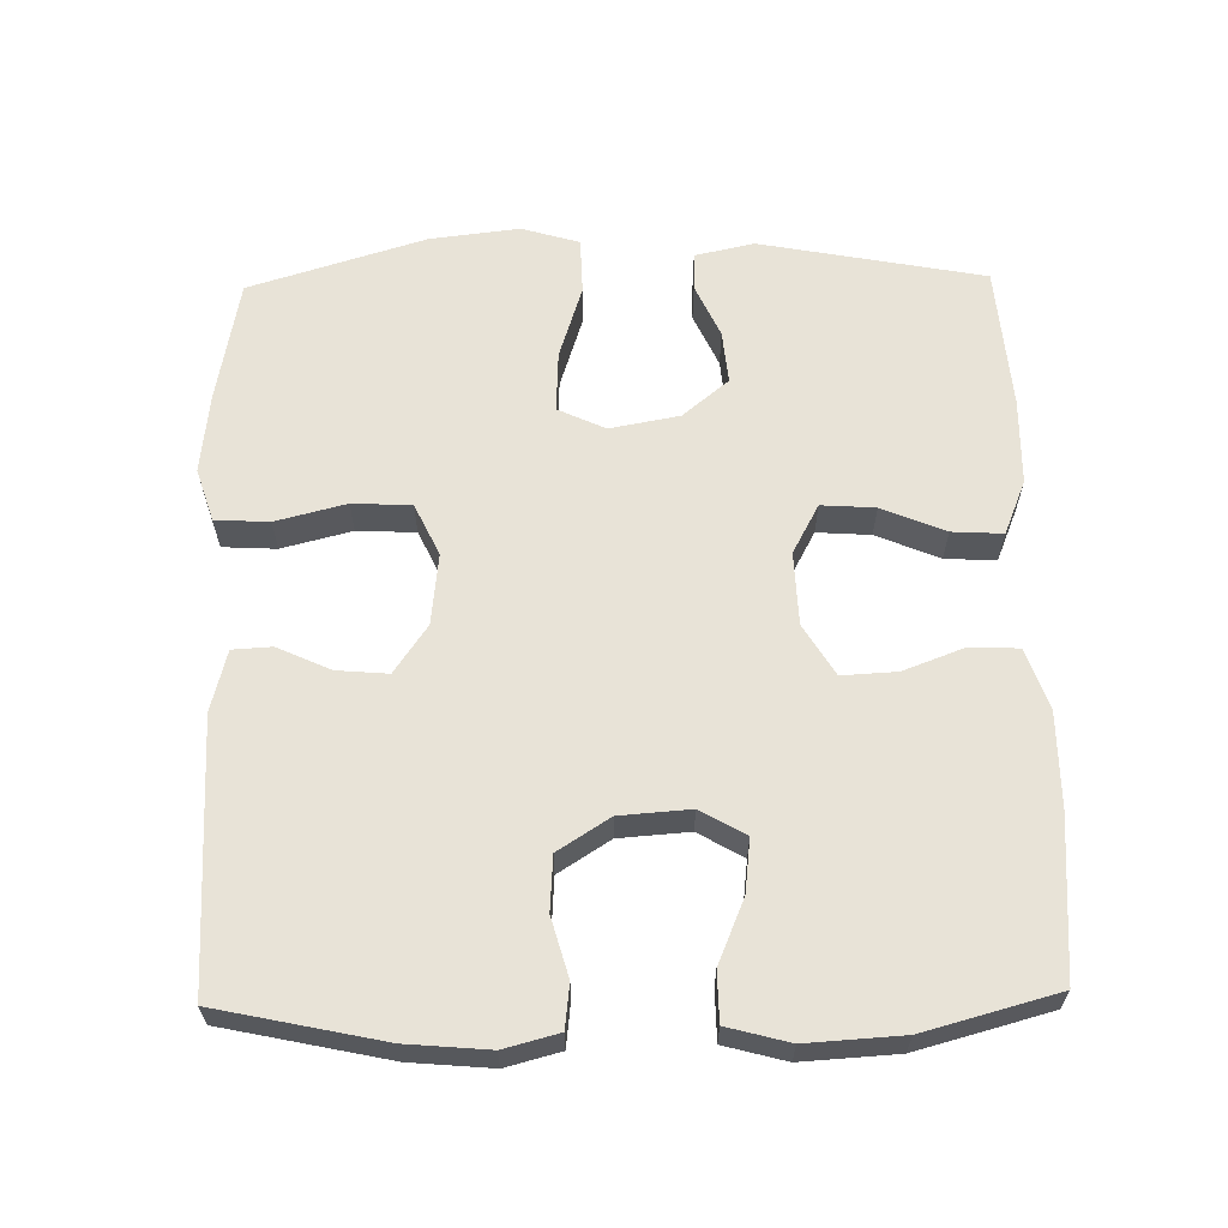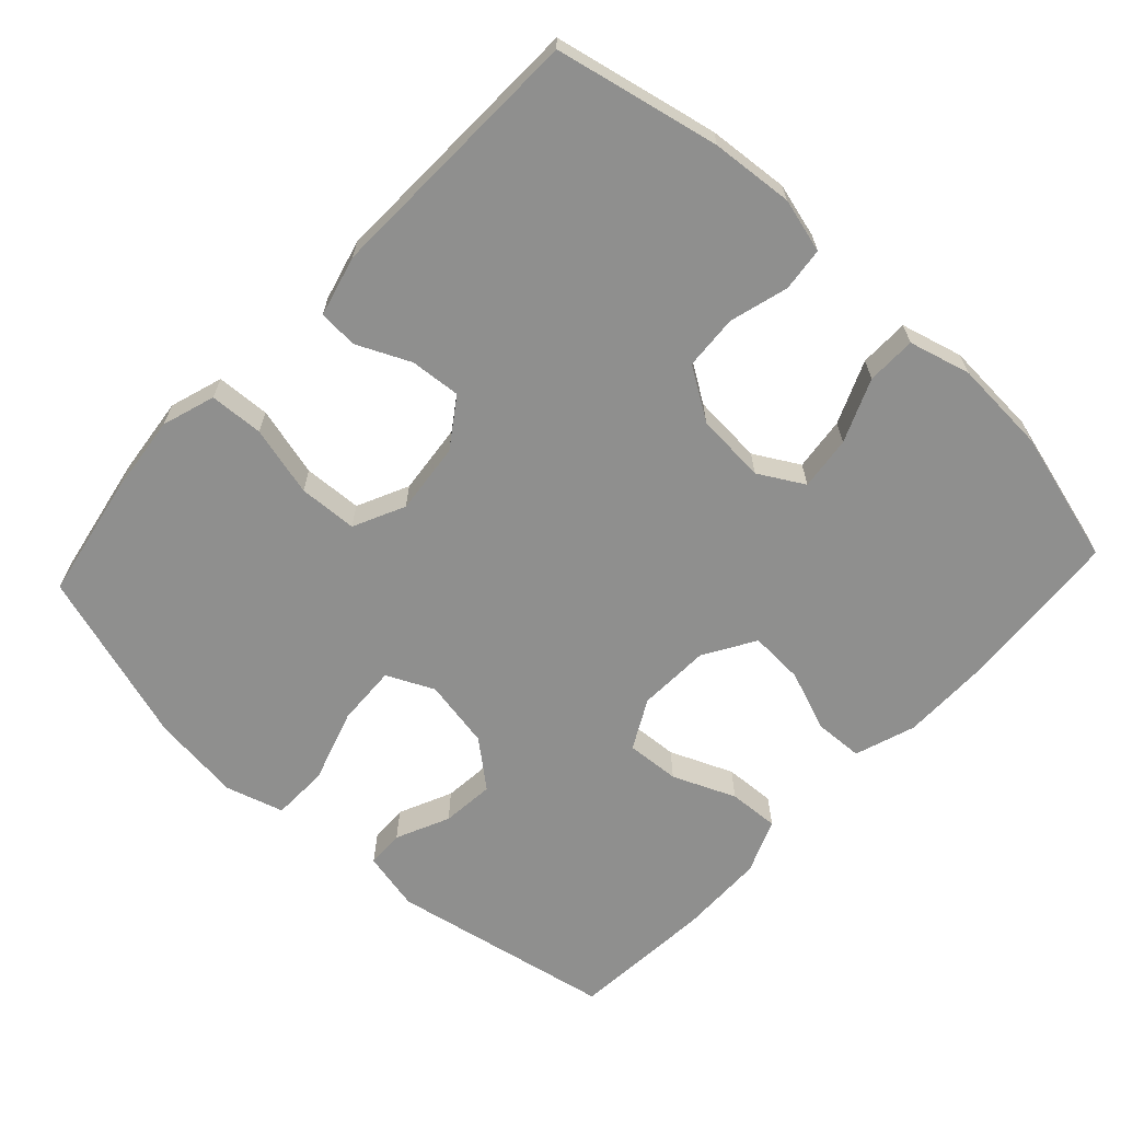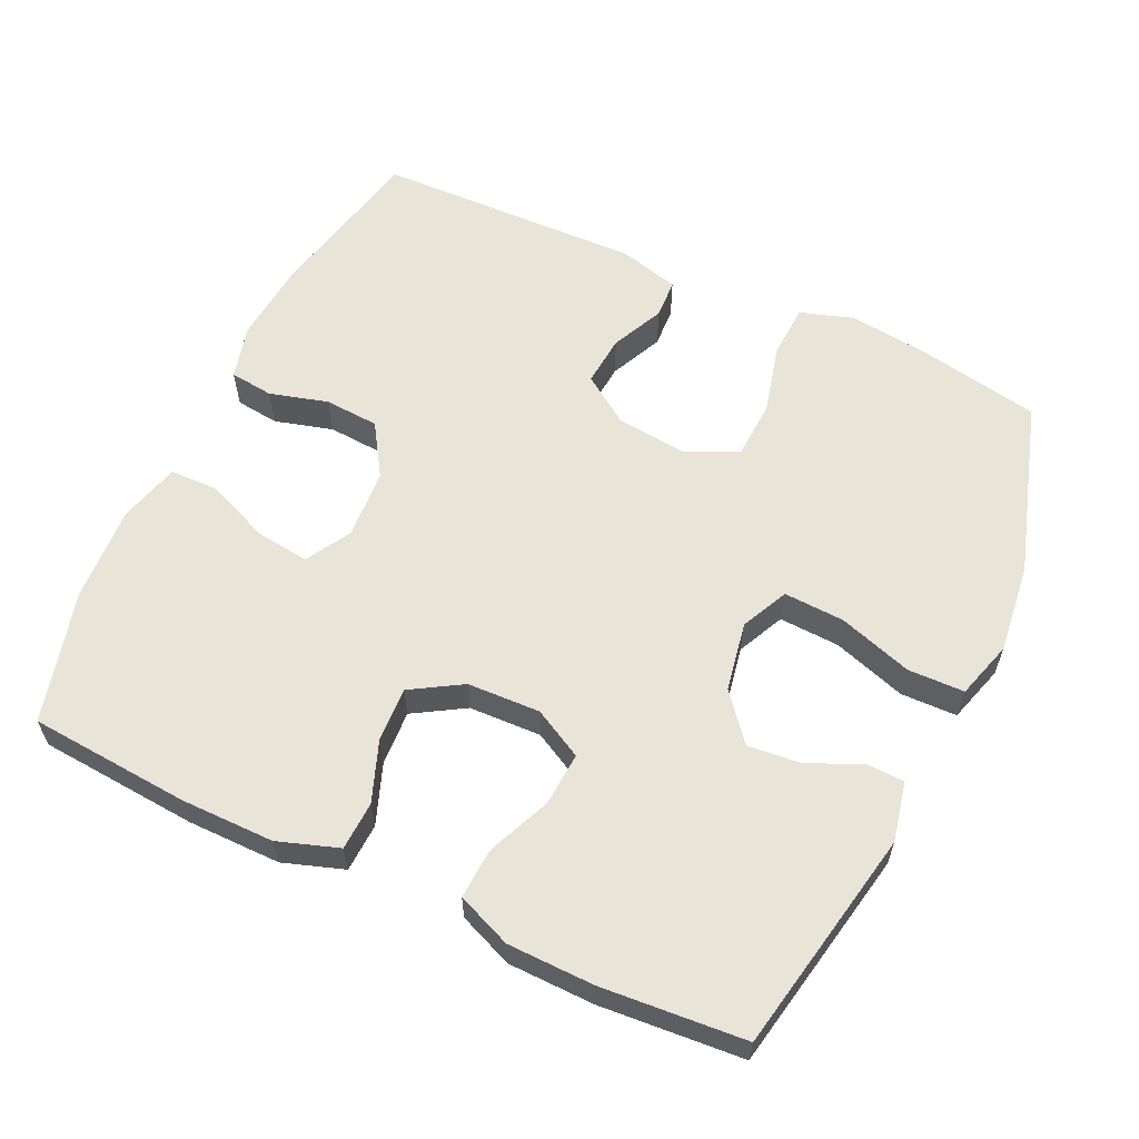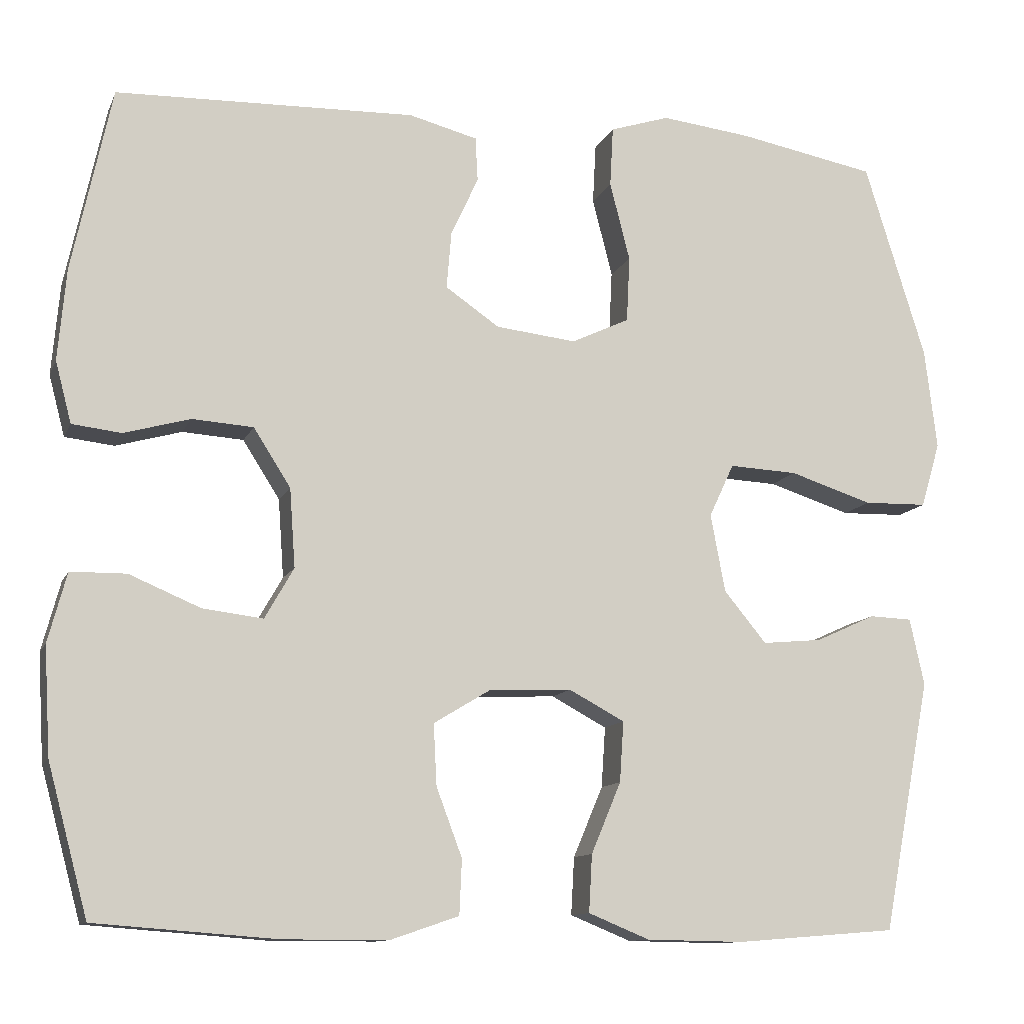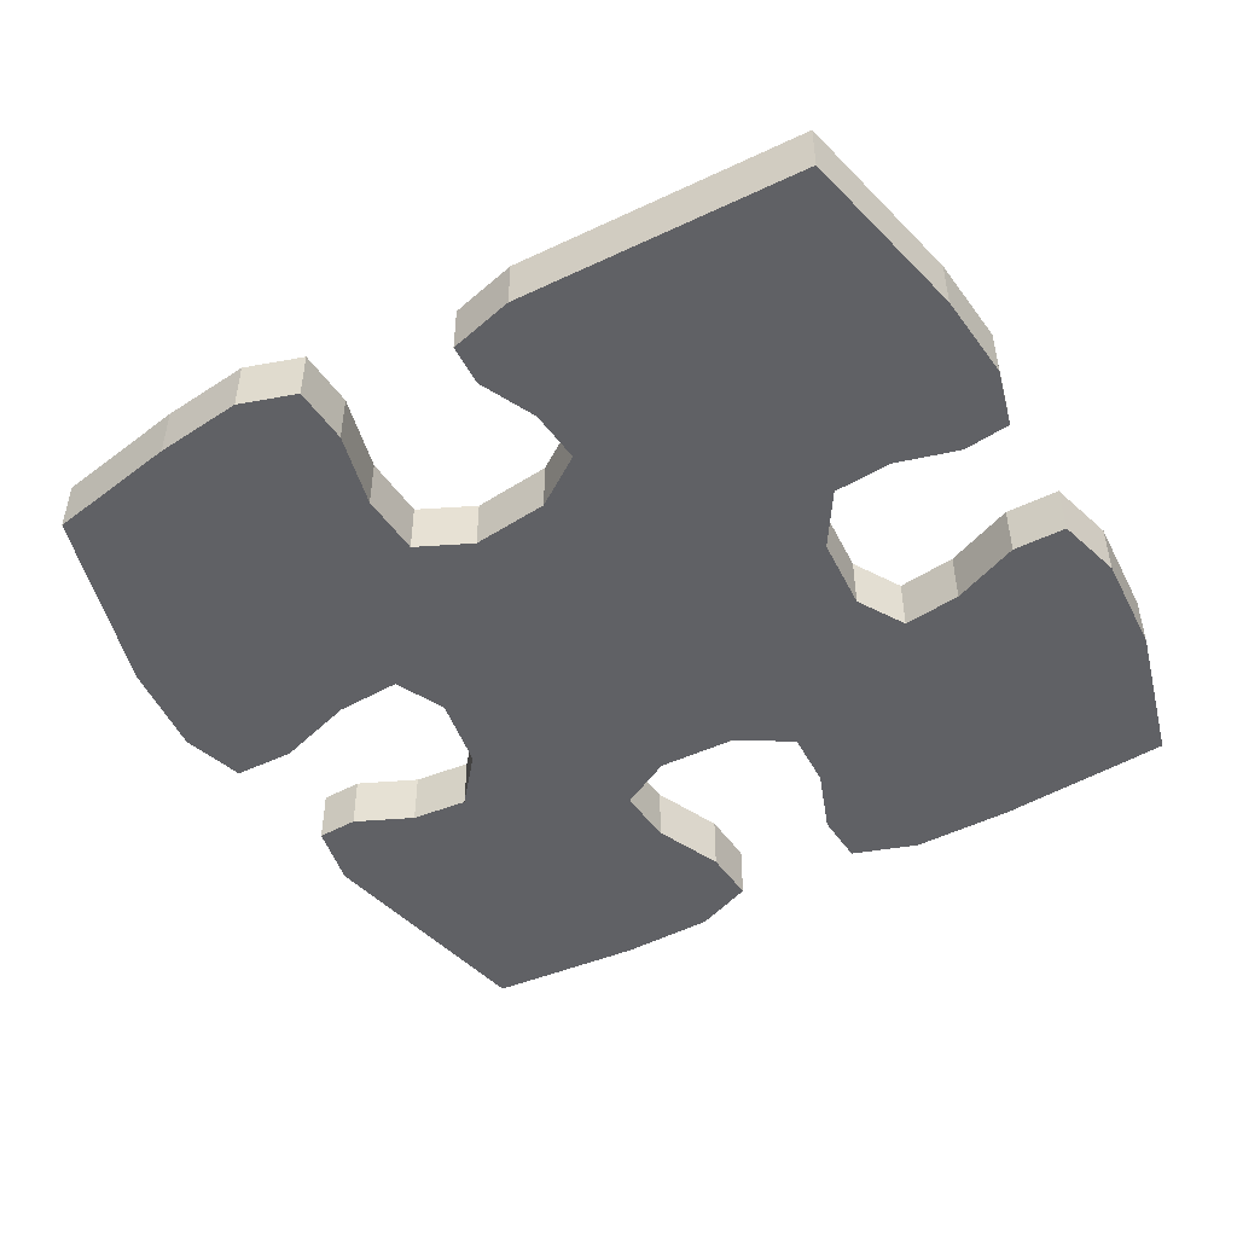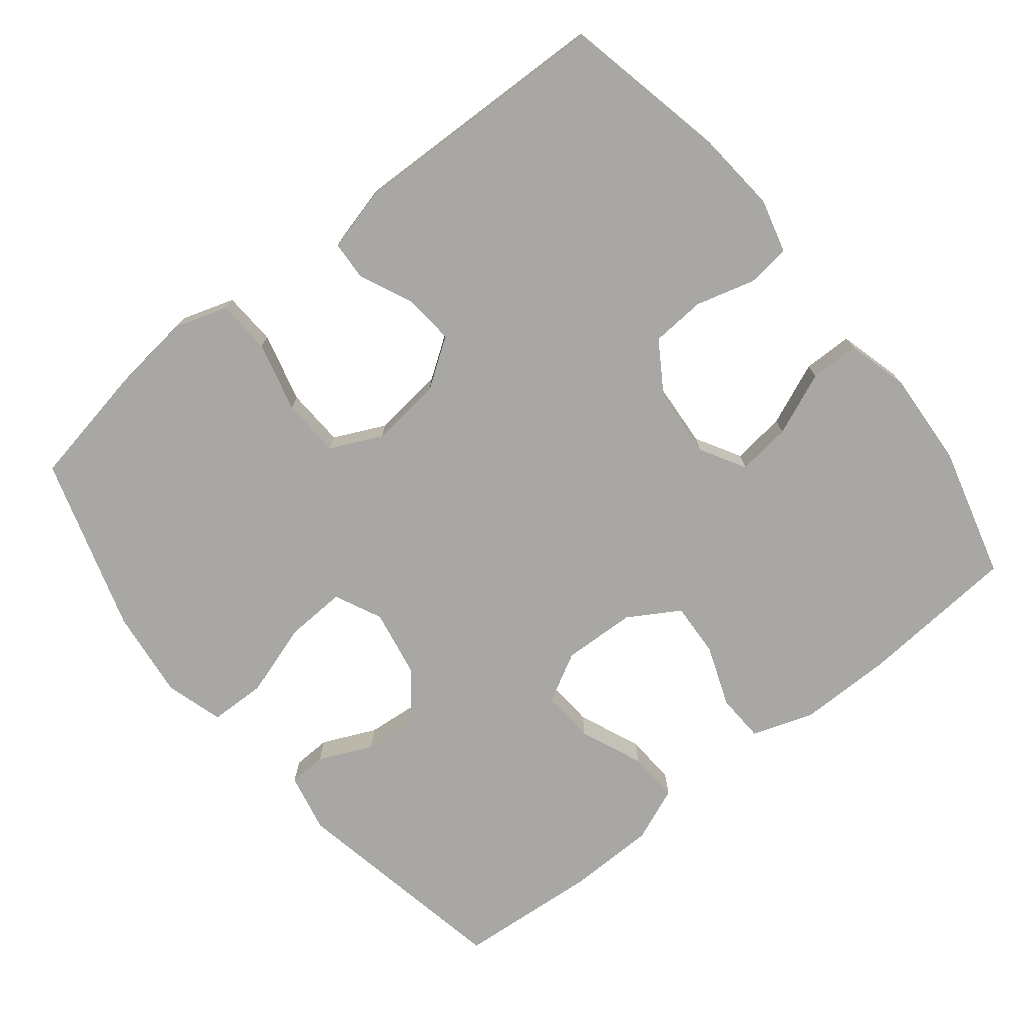
<metadata>
{"format":"obj","ext":"obj","renderer":"f3d","projection":"perspective","resolution":1024,"background":"white","views":[{"elev":62.2,"azim":88.9,"up":"+Y"},{"elev":-65.1,"azim":47.1,"up":"+Y"},{"elev":60.1,"azim":-154.8,"up":"+Y"},{"elev":-11.5,"azim":163.3,"up":"+Z"},{"elev":-47.5,"azim":29.7,"up":"+Y"},{"elev":-74.6,"azim":38.7,"up":"+Y"}]}
</metadata>
<code>
v -0.5 0.07 -0.5
v -0.56 0.07 -0.187
v -0.542 0.07 -0.104
v -0.489 0.07 -0.102
v -0.414 0.07 -0.136
v -0.34 0.07 -0.143
v -0.287 0.07 -0.079
v -0.269 0.07 0.018
v -0.3 0.07 0.084
v -0.385 0.07 0.08
v -0.488 0.07 0.047
v -0.567 0.07 0.049
v -0.591 0.07 0.13
v -0.576 0.07 0.255
v -0.5 0.07 0.5
v -0.329 0.07 0.532
v -0.216 0.07 0.545
v -0.142 0.07 0.521
v -0.138 0.07 0.446
v -0.163 0.07 0.348
v -0.159 0.07 0.266
v -0.087 0.07 0.232
v 0.013 0.07 0.243
v 0.08 0.07 0.289
v 0.074 0.07 0.36
v 0.04 0.07 0.434
v 0.043 0.07 0.489
v 0.128 0.07 0.511
v 0.5 0.07 0.5
v 0.549 0.07 0.271
v 0.559 0.07 0.157
v 0.539 0.07 0.081
v 0.478 0.07 0.074
v 0.396 0.07 0.097
v 0.32 0.07 0.092
v 0.274 0.07 0.02
v 0.267 0.07 -0.078
v 0.303 0.07 -0.141
v 0.378 0.07 -0.132
v 0.466 0.07 -0.095
v 0.535 0.07 -0.096
v 0.558 0.07 -0.182
v 0.55 0.07 -0.315
v 0.5 0.07 -0.5
v 0.276 0.07 -0.517
v 0.145 0.07 -0.517
v 0.06 0.07 -0.488
v 0.057 0.07 -0.42
v 0.089 0.07 -0.335
v 0.093 0.07 -0.259
v 0.022 0.07 -0.216
v -0.08 0.07 -0.212
v -0.149 0.07 -0.249
v -0.144 0.07 -0.324
v -0.107 0.07 -0.412
v -0.103 0.07 -0.483
v -0.179 0.07 -0.514
v -0.3 0.07 -0.516
v -0.5 0 -0.5
v -0.56 0 -0.187
v -0.542 0 -0.104
v -0.489 0 -0.102
v -0.414 0 -0.136
v -0.34 0 -0.143
v -0.287 0 -0.079
v -0.269 0 0.018
v -0.3 0 0.084
v -0.385 0 0.08
v -0.488 0 0.047
v -0.567 0 0.049
v -0.591 0 0.13
v -0.576 0 0.255
v -0.5 0 0.5
v -0.329 0 0.532
v -0.216 0 0.545
v -0.142 0 0.521
v -0.138 0 0.446
v -0.163 0 0.348
v -0.159 0 0.266
v -0.087 0 0.232
v 0.013 0 0.243
v 0.08 0 0.289
v 0.074 0 0.36
v 0.04 0 0.434
v 0.043 0 0.489
v 0.128 0 0.511
v 0.5 0 0.5
v 0.549 0 0.271
v 0.559 0 0.157
v 0.539 0 0.081
v 0.478 0 0.074
v 0.396 0 0.097
v 0.32 0 0.092
v 0.274 0 0.02
v 0.267 0 -0.078
v 0.303 0 -0.141
v 0.378 0 -0.132
v 0.466 0 -0.095
v 0.535 0 -0.096
v 0.558 0 -0.182
v 0.55 0 -0.315
v 0.5 0 -0.5
v 0.276 0 -0.517
v 0.145 0 -0.517
v 0.06 0 -0.488
v 0.057 0 -0.42
v 0.089 0 -0.335
v 0.093 0 -0.259
v 0.022 0 -0.216
v -0.08 0 -0.212
v -0.149 0 -0.249
v -0.144 0 -0.324
v -0.107 0 -0.412
v -0.103 0 -0.483
v -0.179 0 -0.514
v -0.3 0 -0.516
f 3 4 5
f 2 3 5
f 1 2 5
f 58 1 5
f 57 58 5
f 56 57 5
f 55 56 5
f 54 55 5
f 53 54 5 6
f 52 53 6 7
f 51 52 7 8
f 50 51 8 9
f 47 48 49
f 46 47 49
f 45 46 49
f 44 45 49
f 43 44 49
f 42 43 49
f 41 42 49
f 40 41 49
f 39 40 49
f 38 39 49 50
f 37 38 50 9
f 32 33 34
f 31 32 34
f 30 31 34
f 29 30 34
f 28 29 34
f 27 28 34
f 26 27 34
f 25 26 34
f 24 25 34 35
f 23 24 35 36
f 18 19 20
f 17 18 20
f 16 17 20
f 15 16 20
f 14 15 20
f 13 14 20
f 12 13 20
f 11 12 20
f 10 11 20
f 9 10 20 21
f 36 37 9
f 23 36 9
f 22 23 9
f 9 21 22
f 63 62 61
f 63 61 60
f 63 60 59
f 63 59 116
f 63 116 115
f 63 115 114
f 63 114 113
f 63 113 112
f 64 63 112 111
f 65 64 111 110
f 66 65 110 109
f 67 66 109 108
f 107 106 105
f 107 105 104
f 107 104 103
f 107 103 102
f 107 102 101
f 107 101 100
f 107 100 99
f 107 99 98
f 107 98 97
f 108 107 97 96
f 67 108 96 95
f 92 91 90
f 92 90 89
f 92 89 88
f 92 88 87
f 92 87 86
f 92 86 85
f 92 85 84
f 92 84 83
f 93 92 83 82
f 94 93 82 81
f 78 77 76
f 78 76 75
f 78 75 74
f 78 74 73
f 78 73 72
f 78 72 71
f 78 71 70
f 78 70 69
f 78 69 68
f 79 78 68 67
f 67 95 94
f 67 94 81
f 67 81 80
f 80 79 67
f 1 59 60 2
f 2 60 61 3
f 3 61 62 4
f 4 62 63 5
f 5 63 64 6
f 6 64 65 7
f 7 65 66 8
f 8 66 67 9
f 9 67 68 10
f 10 68 69 11
f 11 69 70 12
f 12 70 71 13
f 13 71 72 14
f 14 72 73 15
f 15 73 74 16
f 16 74 75 17
f 17 75 76 18
f 18 76 77 19
f 19 77 78 20
f 20 78 79 21
f 21 79 80 22
f 22 80 81 23
f 23 81 82 24
f 24 82 83 25
f 25 83 84 26
f 26 84 85 27
f 27 85 86 28
f 28 86 87 29
f 29 87 88 30
f 30 88 89 31
f 31 89 90 32
f 32 90 91 33
f 33 91 92 34
f 34 92 93 35
f 35 93 94 36
f 36 94 95 37
f 37 95 96 38
f 38 96 97 39
f 39 97 98 40
f 40 98 99 41
f 41 99 100 42
f 42 100 101 43
f 43 101 102 44
f 44 102 103 45
f 45 103 104 46
f 46 104 105 47
f 47 105 106 48
f 48 106 107 49
f 49 107 108 50
f 50 108 109 51
f 51 109 110 52
f 52 110 111 53
f 53 111 112 54
f 54 112 113 55
f 55 113 114 56
f 56 114 115 57
f 57 115 116 58
f 58 116 59 1

</code>
